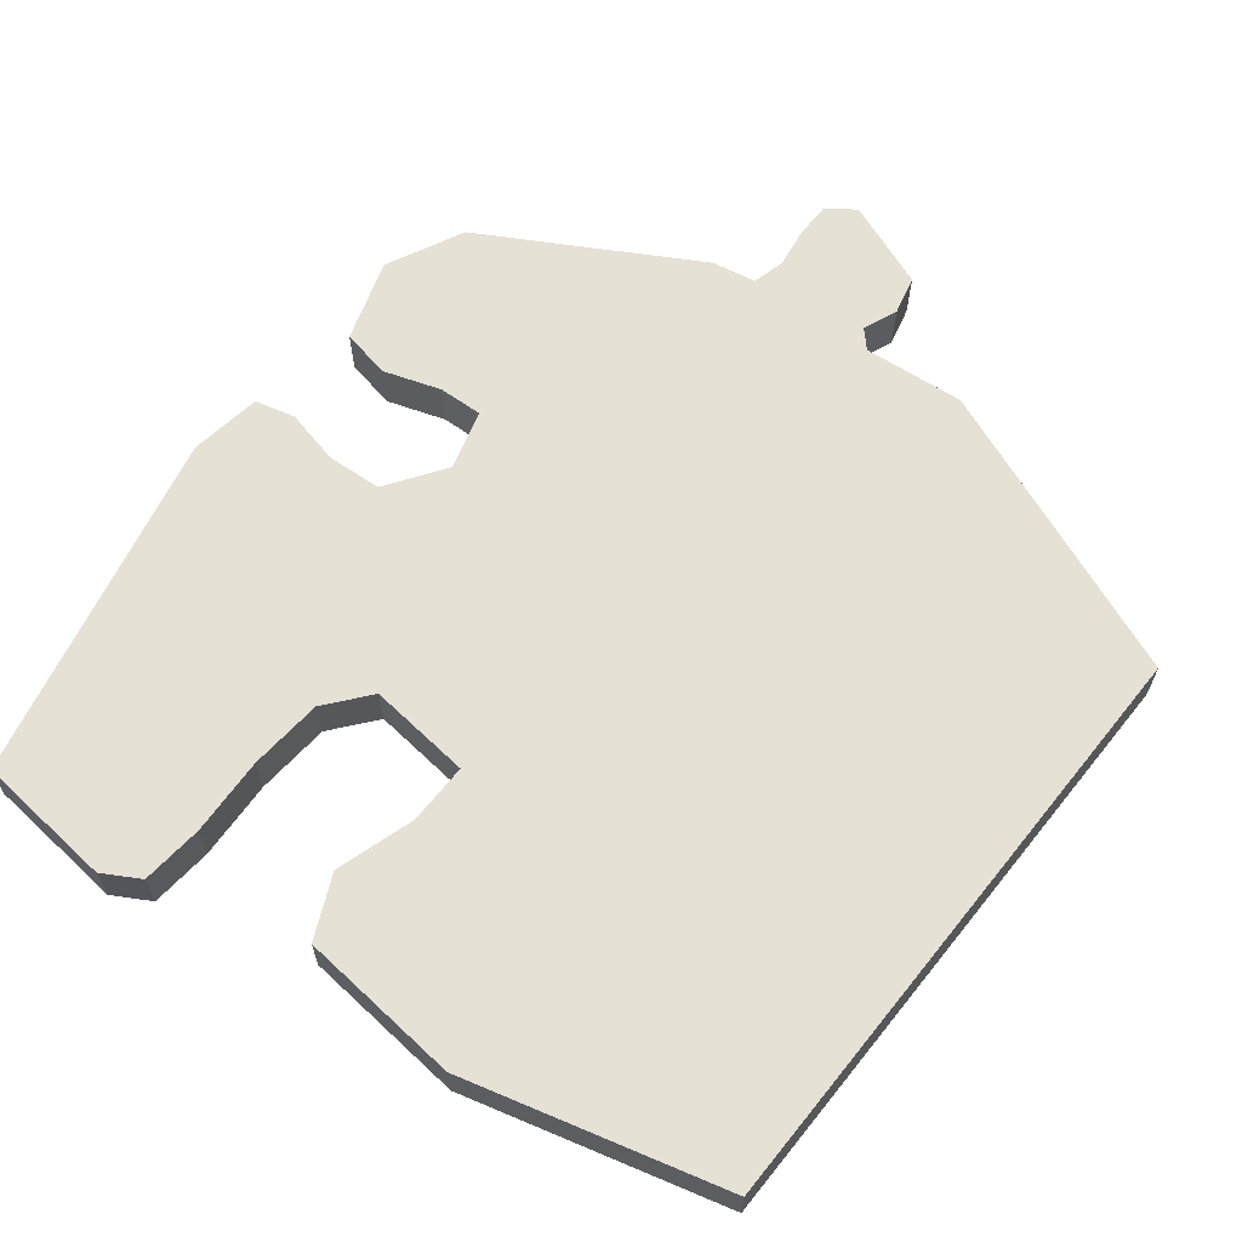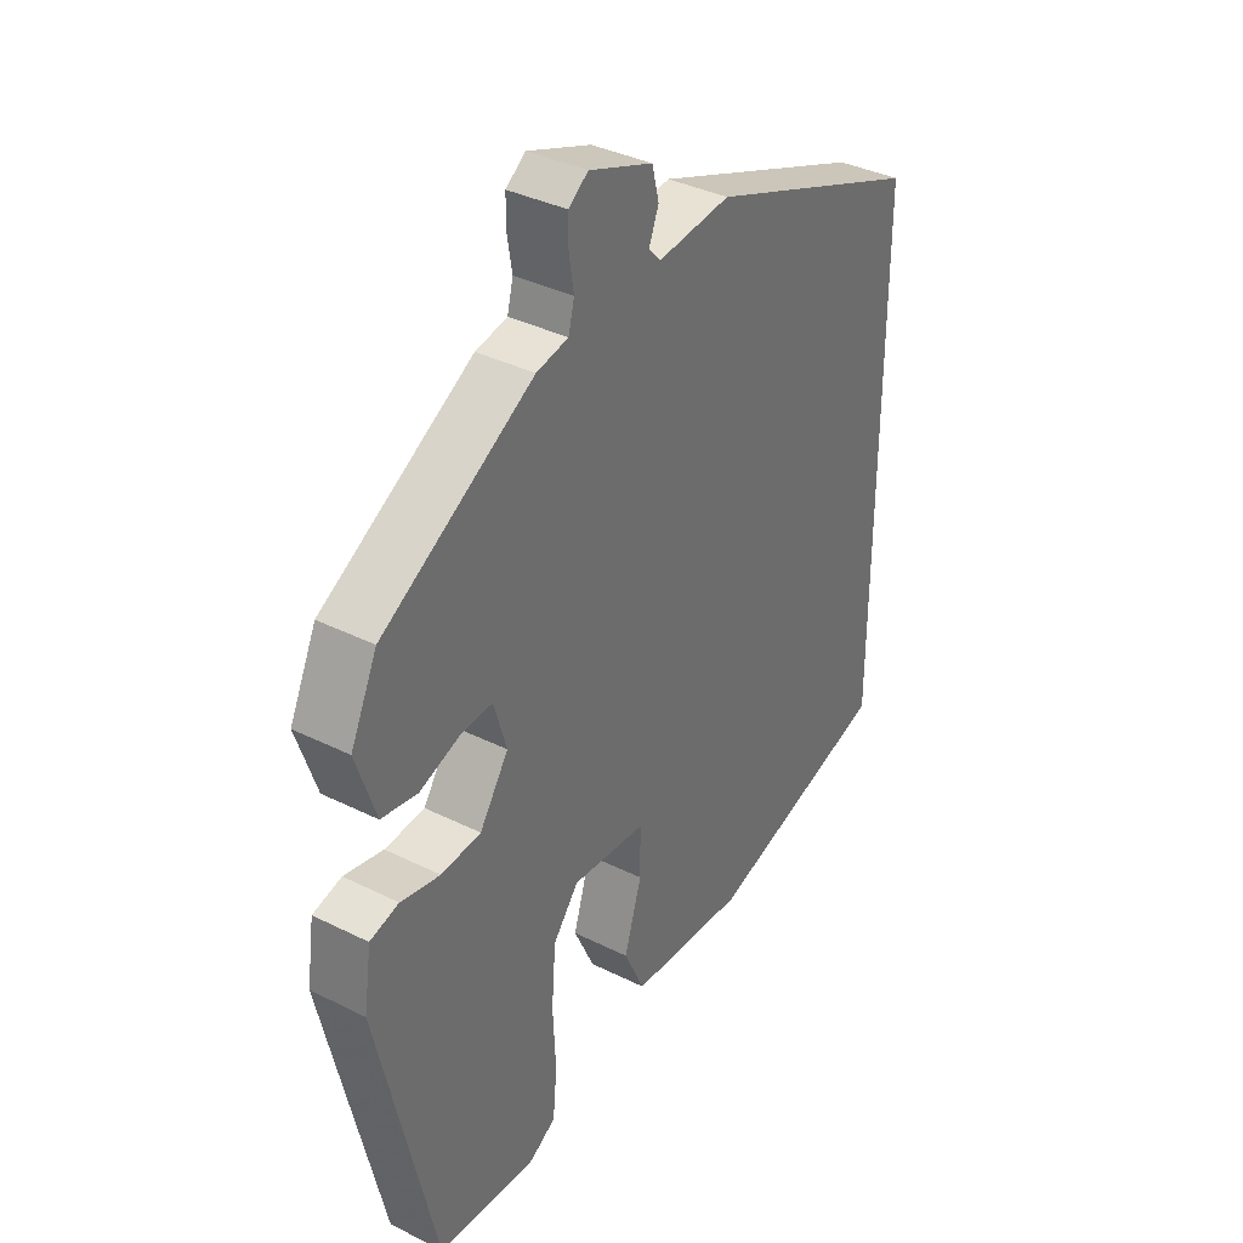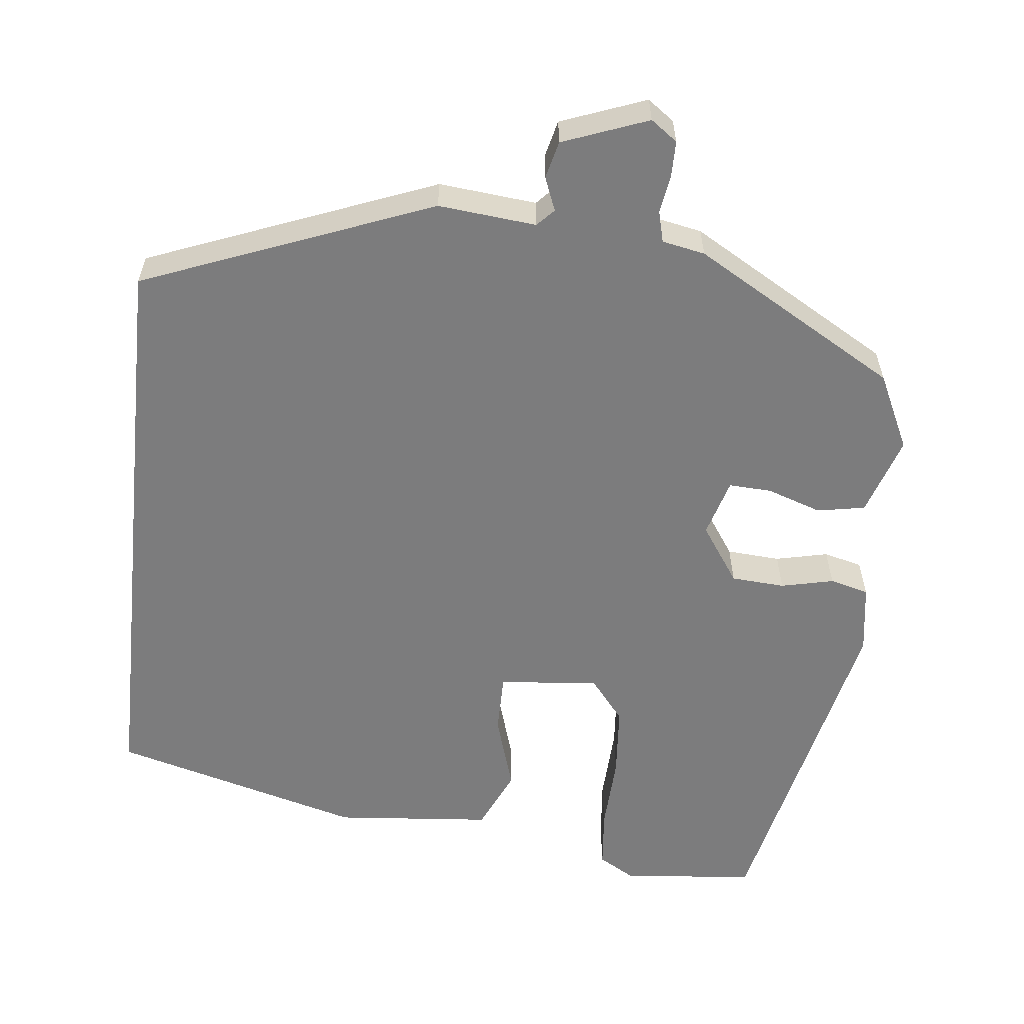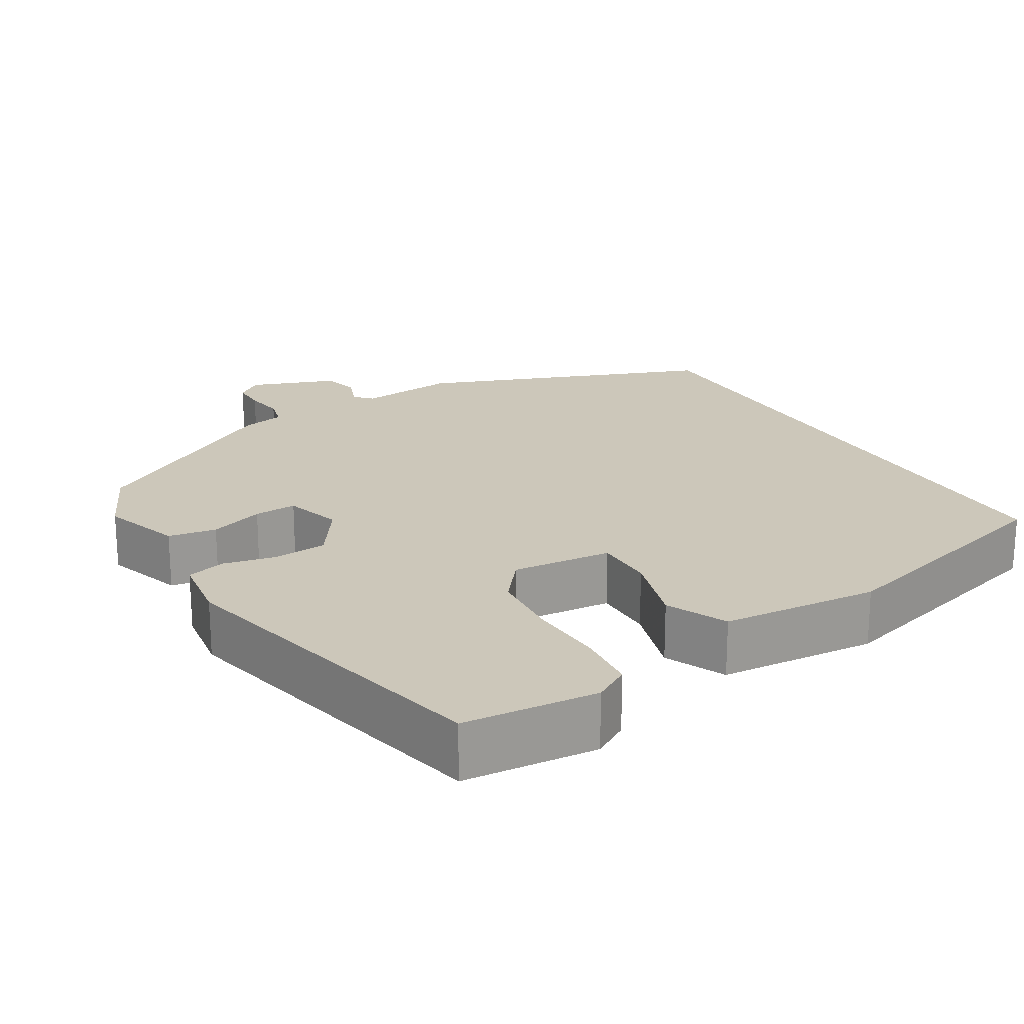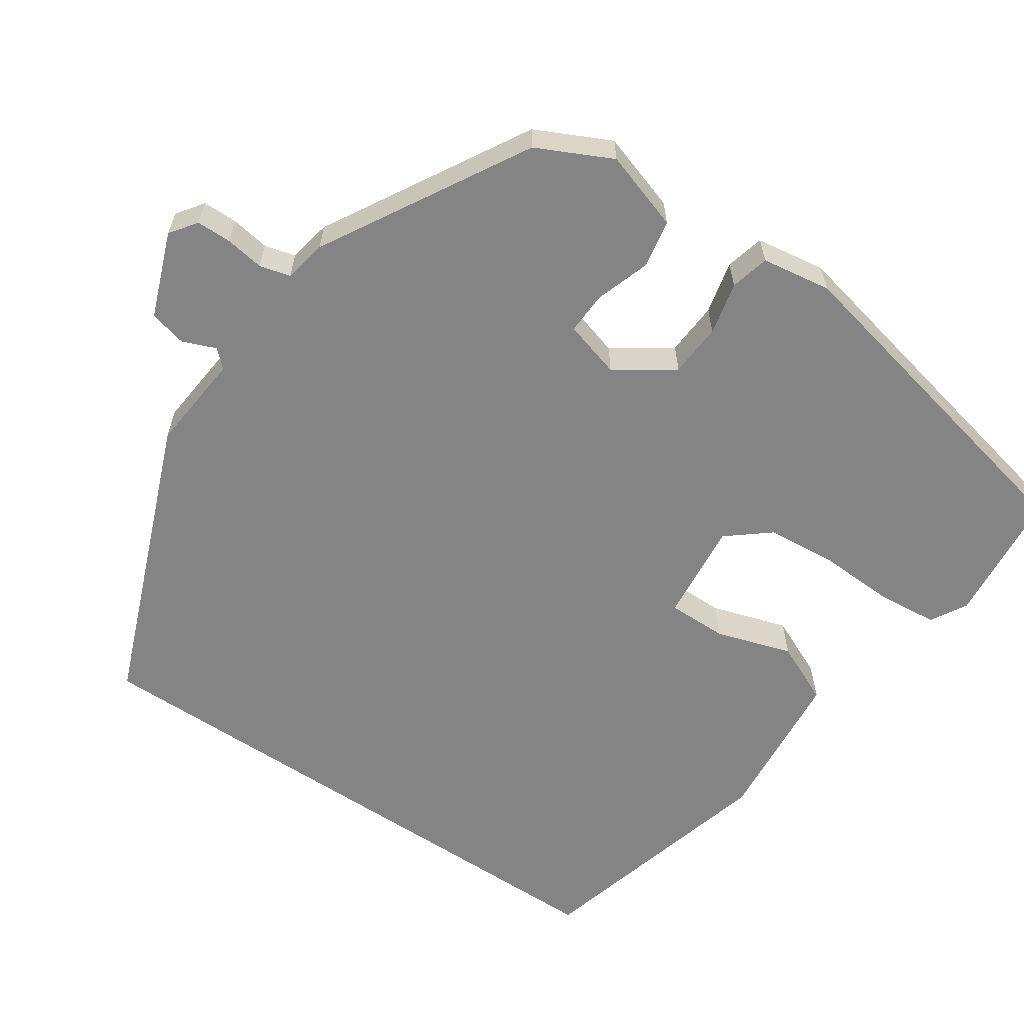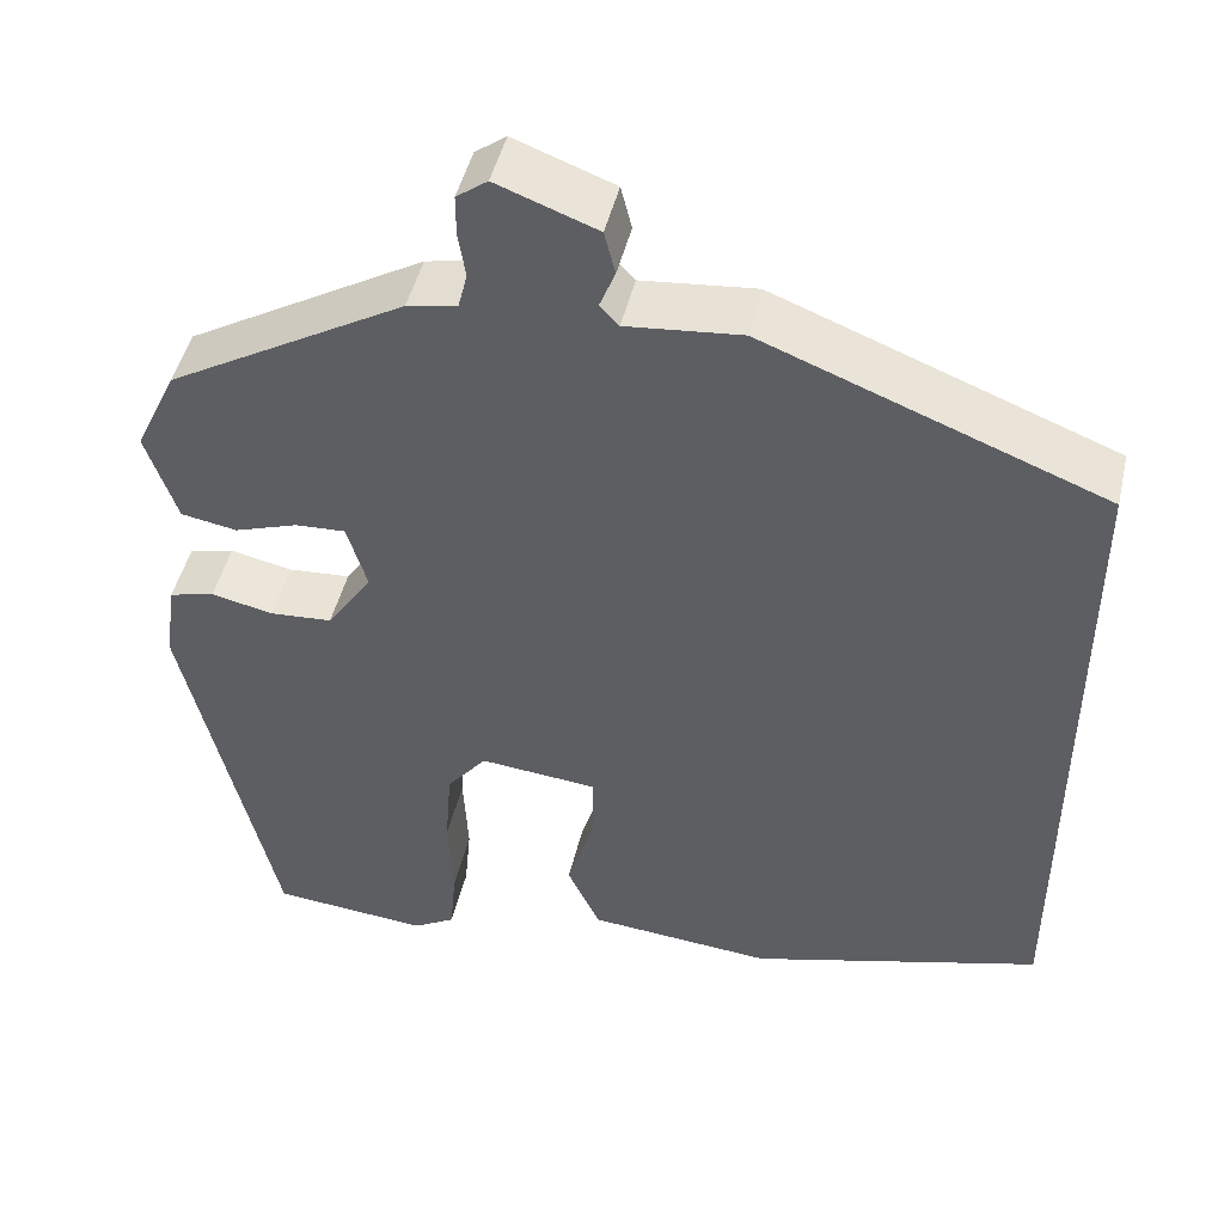
<metadata>
{"format":"obj","ext":"obj","renderer":"f3d","projection":"perspective","resolution":1024,"background":"white","views":[{"elev":64.3,"azim":-141.4,"up":"+Y"},{"elev":36.7,"azim":122.9,"up":"+Z"},{"elev":-58.8,"azim":-6.0,"up":"+Y"},{"elev":21.3,"azim":149.2,"up":"+Y"},{"elev":-61.5,"azim":56.4,"up":"+Y"},{"elev":47.0,"azim":-166.9,"up":"+Z"}]}
</metadata>
<code>
v -0.5 0.07 -0.367
v -0.5 0.07 0.392
v -0.127 0.07 0.536
v -0.001 0.07 0.523
v 0.02 0.07 0.545
v 0.003 0.07 0.588
v 0.015 0.07 0.636
v 0.125 0.07 0.677
v 0.159 0.07 0.652
v 0.159 0.07 0.607
v 0.151 0.07 0.557
v 0.161 0.07 0.517
v 0.216 0.07 0.506
v 0.477 0.07 0.354
v 0.523 0.07 0.257
v 0.489 0.07 0.155
v 0.427 0.07 0.144
v 0.357 0.07 0.168
v 0.302 0.07 0.171
v 0.28 0.07 0.097
v 0.33 0.07 0.023
v 0.399 0.07 0.018
v 0.467 0.07 0.033
v 0.517 0.07 0.02
v 0.53 0.07 -0.07
v 0.431 0.07 -0.508
v 0.258 0.07 -0.523
v 0.212 0.07 -0.496
v 0.205 0.07 -0.419
v 0.21 0.07 -0.321
v 0.203 0.07 -0.229
v 0.159 0.07 -0.174
v 0.03 0.07 -0.186
v 0.03 0.07 -0.263
v 0.06 0.07 -0.361
v 0.024 0.07 -0.439
v -0.179 0.07 -0.456
v -0.5 0 -0.367
v -0.5 0 0.392
v -0.127 0 0.536
v -0.001 0 0.523
v 0.02 0 0.545
v 0.003 0 0.588
v 0.015 0 0.636
v 0.125 0 0.677
v 0.159 0 0.652
v 0.159 0 0.607
v 0.151 0 0.557
v 0.161 0 0.517
v 0.216 0 0.506
v 0.477 0 0.354
v 0.523 0 0.257
v 0.489 0 0.155
v 0.427 0 0.144
v 0.357 0 0.168
v 0.302 0 0.171
v 0.28 0 0.097
v 0.33 0 0.023
v 0.399 0 0.018
v 0.467 0 0.033
v 0.517 0 0.02
v 0.53 0 -0.07
v 0.431 0 -0.508
v 0.258 0 -0.523
v 0.212 0 -0.496
v 0.205 0 -0.419
v 0.21 0 -0.321
v 0.203 0 -0.229
v 0.159 0 -0.174
v 0.03 0 -0.186
v 0.03 0 -0.263
v 0.06 0 -0.361
v 0.024 0 -0.439
v -0.179 0 -0.456
f 37 1 2
f 36 37 2
f 35 36 2
f 34 35 2
f 2 3 4
f 34 2 4
f 33 34 4
f 32 33 4 5
f 31 32 5
f 28 29 30
f 27 28 30
f 26 27 30
f 25 26 30
f 24 25 30
f 23 24 30
f 22 23 30
f 21 22 30 31
f 20 21 31
f 16 17 18
f 15 16 18
f 14 15 18
f 13 14 18
f 12 13 18
f 12 18 19
f 9 10 11
f 8 9 11
f 7 8 11
f 6 7 11
f 5 6 11
f 5 11 12
f 20 31 5 12
f 12 19 20
f 39 38 74
f 39 74 73
f 39 73 72
f 39 72 71
f 41 40 39
f 41 39 71
f 41 71 70
f 42 41 70 69
f 42 69 68
f 67 66 65
f 67 65 64
f 67 64 63
f 67 63 62
f 67 62 61
f 67 61 60
f 67 60 59
f 68 67 59 58
f 68 58 57
f 55 54 53
f 55 53 52
f 55 52 51
f 55 51 50
f 55 50 49
f 56 55 49
f 48 47 46
f 48 46 45
f 48 45 44
f 48 44 43
f 48 43 42
f 49 48 42
f 49 42 68 57
f 57 56 49
f 1 38 39 2
f 2 39 40 3
f 3 40 41 4
f 4 41 42 5
f 5 42 43 6
f 6 43 44 7
f 7 44 45 8
f 8 45 46 9
f 9 46 47 10
f 10 47 48 11
f 11 48 49 12
f 12 49 50 13
f 13 50 51 14
f 14 51 52 15
f 15 52 53 16
f 16 53 54 17
f 17 54 55 18
f 18 55 56 19
f 19 56 57 20
f 20 57 58 21
f 21 58 59 22
f 22 59 60 23
f 23 60 61 24
f 24 61 62 25
f 25 62 63 26
f 26 63 64 27
f 27 64 65 28
f 28 65 66 29
f 29 66 67 30
f 30 67 68 31
f 31 68 69 32
f 32 69 70 33
f 33 70 71 34
f 34 71 72 35
f 35 72 73 36
f 36 73 74 37
f 37 74 38 1

</code>
